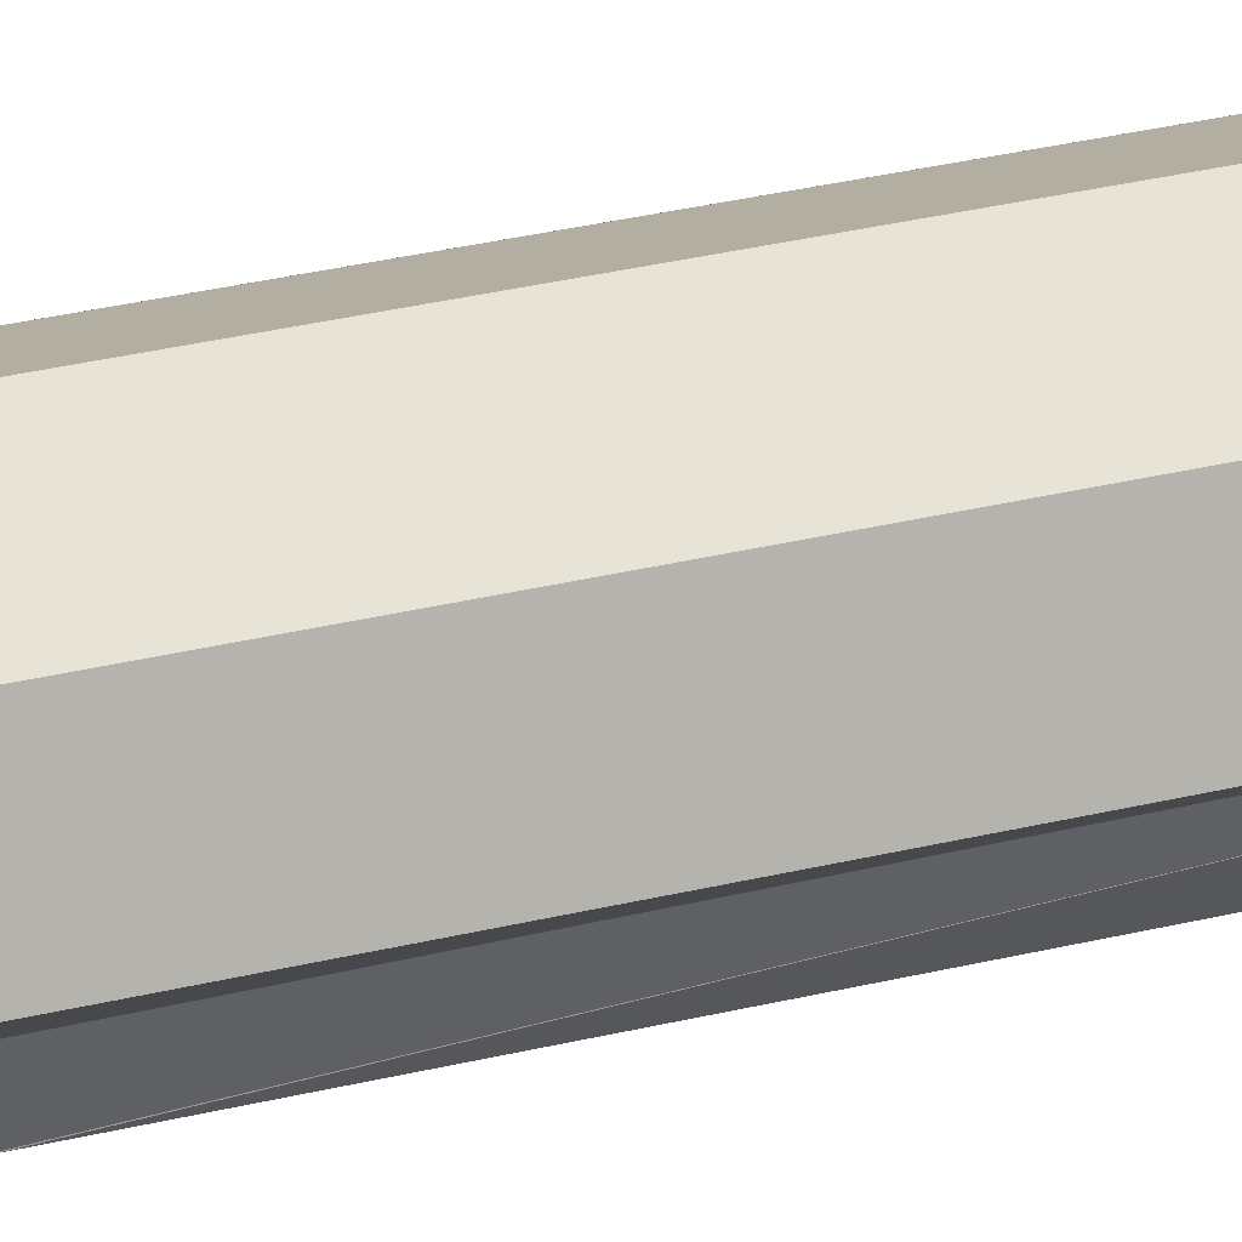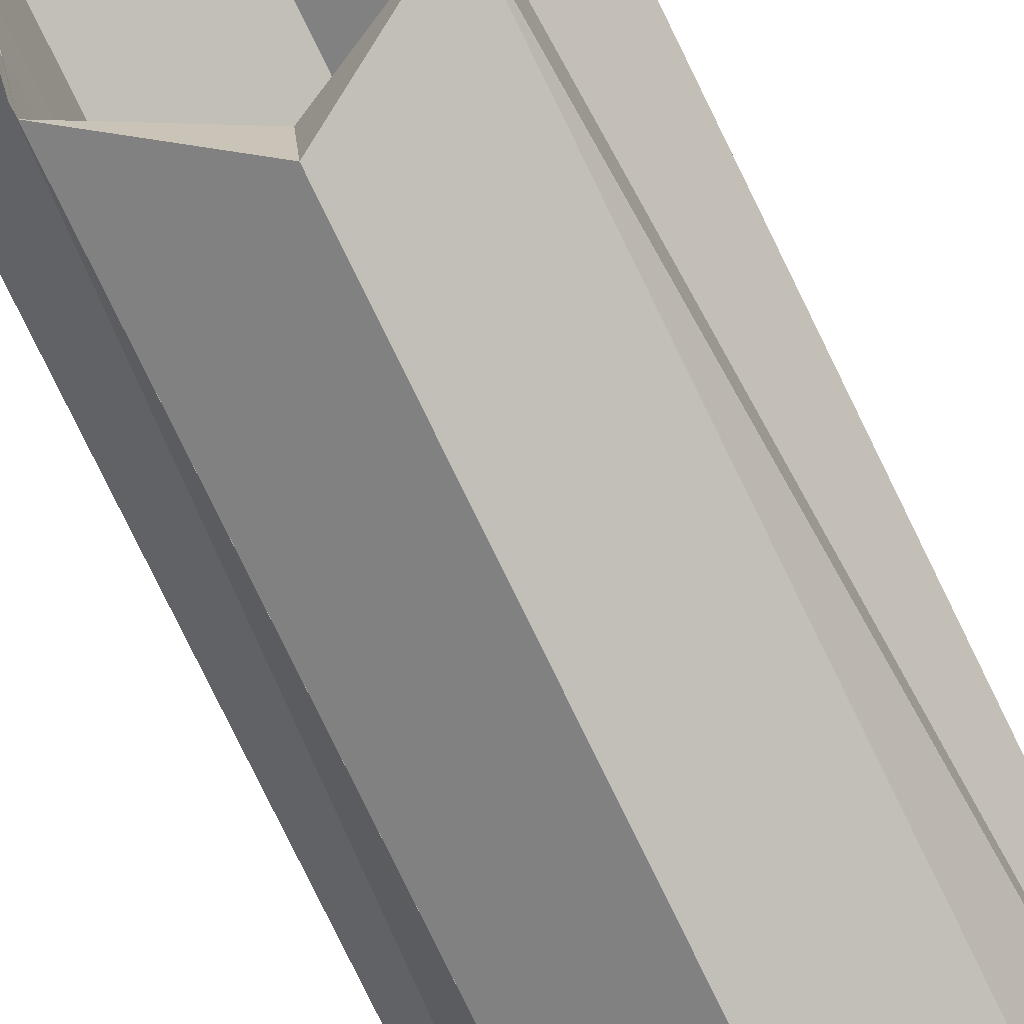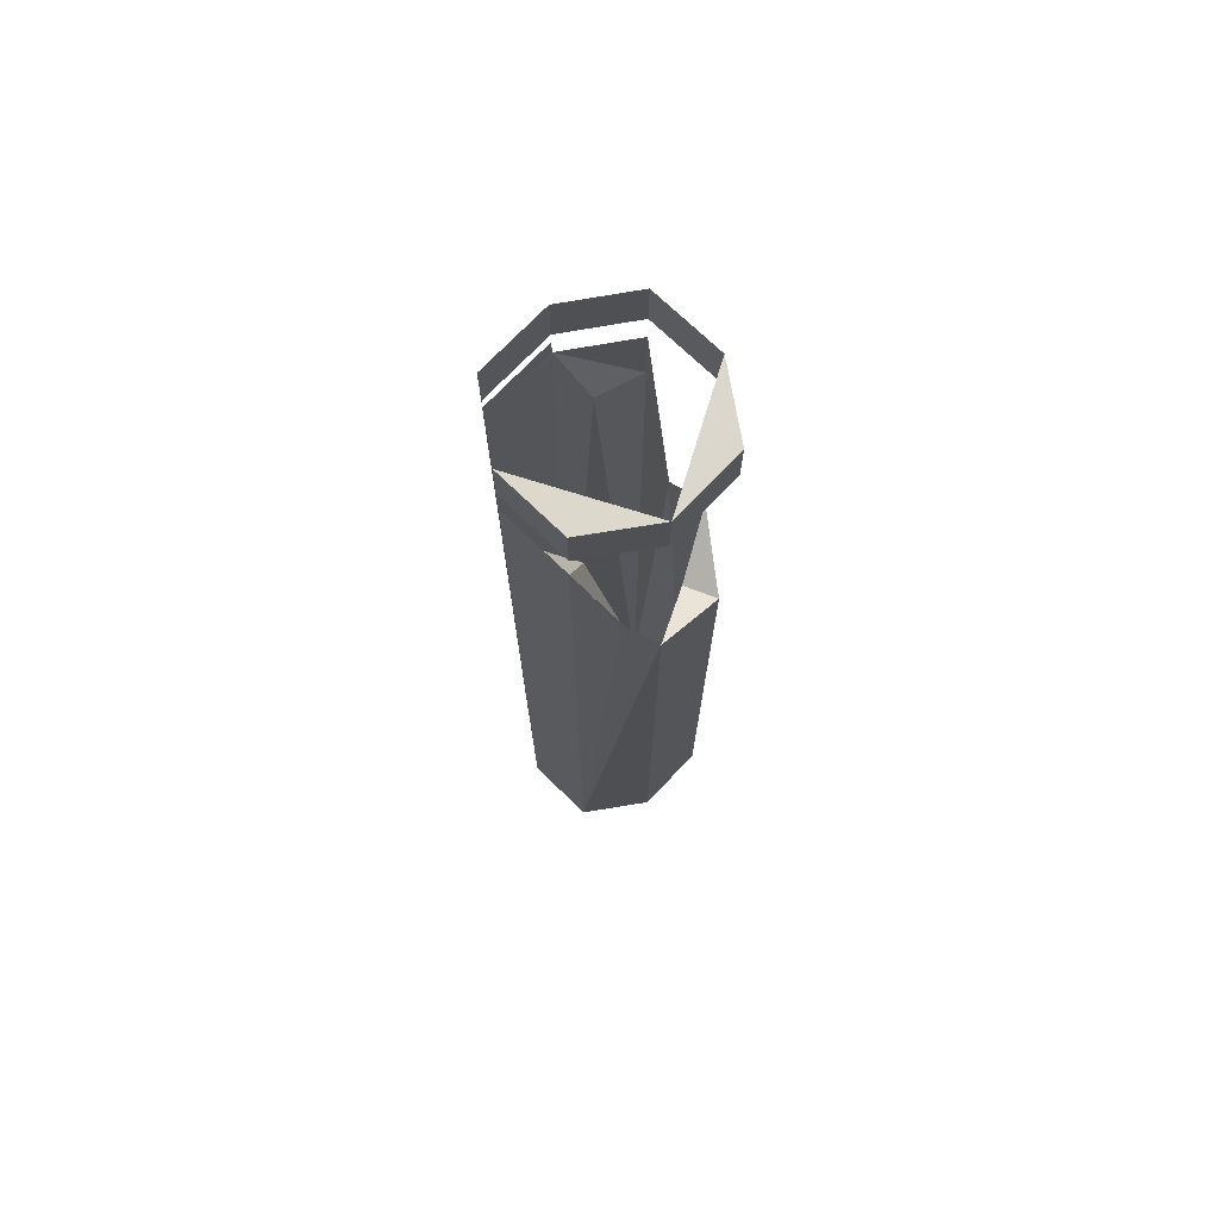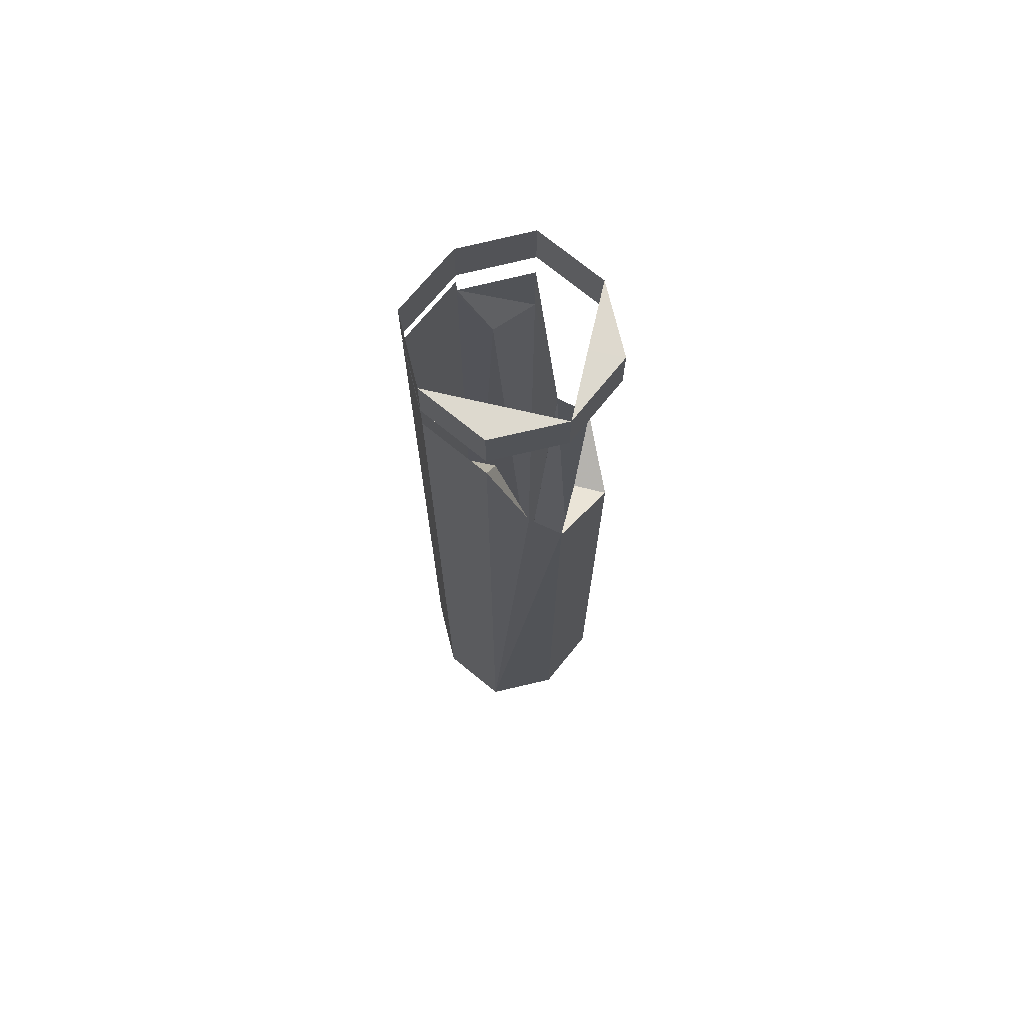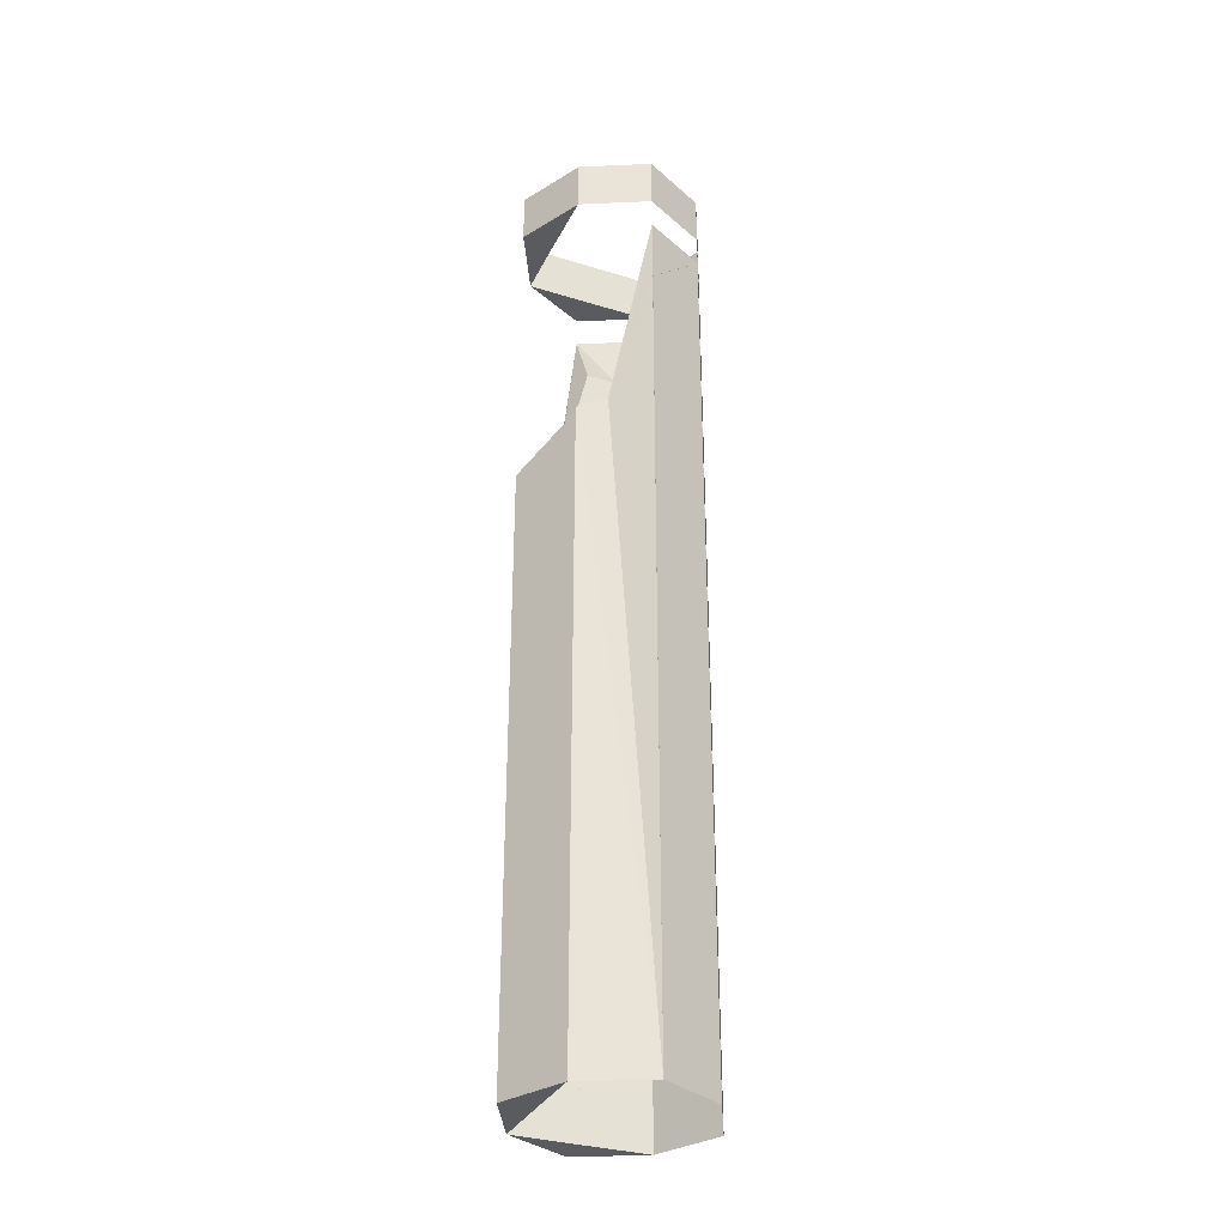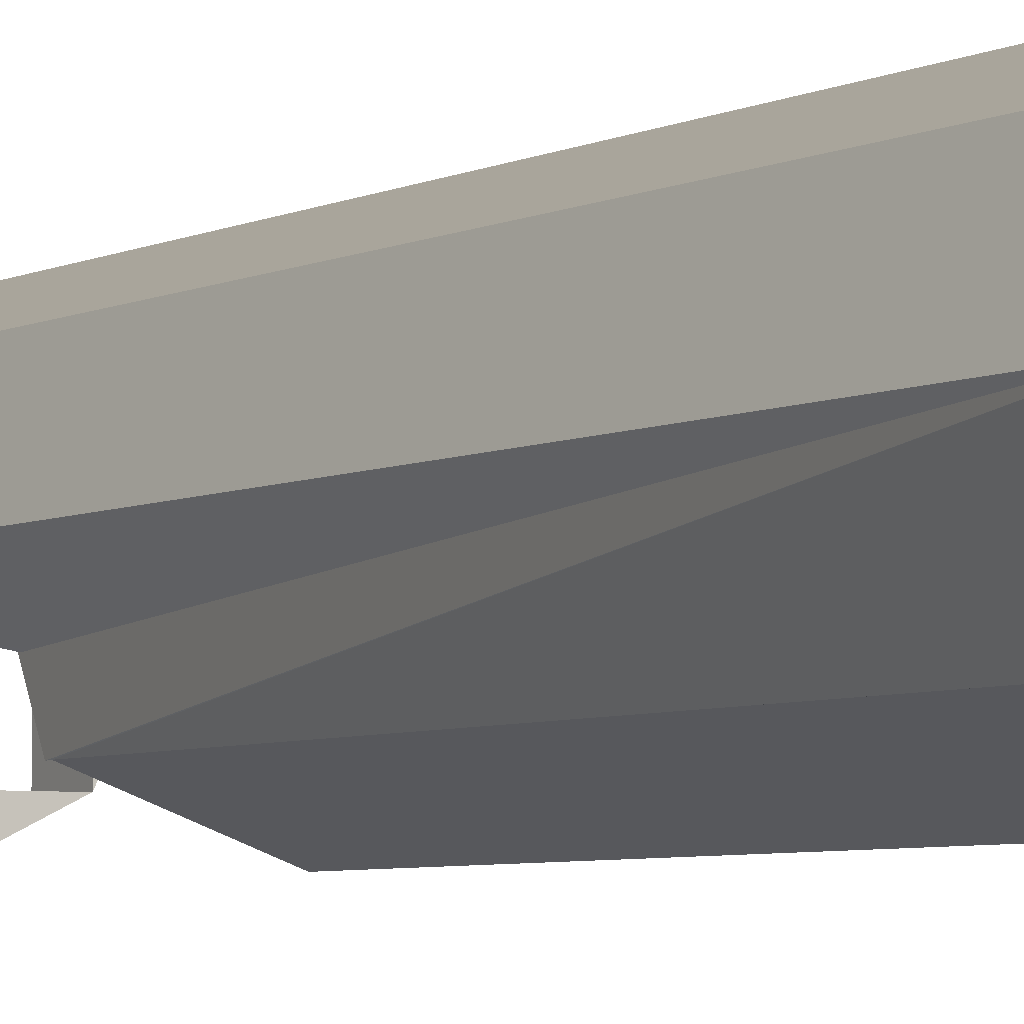
<metadata>
{"format":"obj","ext":"obj","renderer":"f3d","projection":"perspective","resolution":1024,"background":"white","views":[{"elev":37.1,"azim":73.2,"up":"+Y"},{"elev":-77.7,"azim":25.9,"up":"+Y"},{"elev":73.1,"azim":-72.9,"up":"+Z"},{"elev":71.7,"azim":-77.2,"up":"+Z"},{"elev":-32.8,"azim":66.8,"up":"+Z"},{"elev":-4.1,"azim":152.2,"up":"+Y"}]}
</metadata>
<code>
o 6215
v 2242 1870 7.088
v 2242 1870 7.088
v 2242 1870 7.088
v 2242 1870 7.088
v 2242 1870 7.088
v 2242 1870 7.088
v 2242 1870 7.088
v 2242 1870 7.088
v 2242 1870 7.287
v 2242 1870 7.273
v 2242 1870 7.285
v 2242 1870 7.285
v 2242 1870 7.29
v 2242 1870 7.088
v 2242 1870 7.285
v 2242 1870 7.088
v 2242 1870 7.29
v 2242 1870 7.292
v 2242 1870 7.335
v 2242 1870 7.355
v 2242 1870 7.355
v 2242 1870 7.29
v 2242 1870 7.335
v 2242 1870 7.355
v 2242 1870 7.293
v 2242 1870 7.287
v 2242 1870 7.088
v 2242 1870 7.355
v 2242 1870 7.088
v 2242 1870 7.355
v 2242 1870 7.355
v 2242 1870 7.088
v 2242 1870 7.088
v 2242 1870 7.285
v 2242 1870 7.088
v 2242 1870 7.088
v 2242 1870 7.275
v 2242 1870 7.088
v 2242 1870 7.285
v 2242 1870 7.285
v 2242 1870 7.275
v 2242 1870 7.088
v 2242 1870 7.088
v 2242 1870 7.088
v 2242 1870 7.355
v 2242 1870 7.285
v 2242 1870 7.088
v 2242 1870 7.273
v 2242 1870 7.088
v 2242 1870 7.088
v 2242 1870 7.287
v 2242 1870 7.293
v 2242 1870 7.355
v 2242 1870 7.355
v 2242 1870 7.29
v 2242 1870 7.355
v 2242 1870 7.292
v 2242 1870 7.088
v 2242 1870 7.355
v 2242 1870 7.29
v 2242 1870 7.292
v 2242 1870 7.361
v 2242 1870 7.361
v 2242 1870 7.088
v 2242 1870 7.361
v 2242 1870 7.088
v 2242 1870 7.335
v 2242 1870 7.287
v 2242 1870 7.29
v 2242 1870 7.293
v 2242 1870 7.088
v 2242 1870 7.355
v 2242 1870 7.335
v 2242 1870 7.088
v 2242 1870 7.335
v 2242 1870 7.352
v 2242 1870 7.355
v 2242 1870 7.335
v 2242 1870 7.292
v 2242 1870 7.355
v 2242 1870 7.355
v 2242 1870 7.355
v 2242 1870 7.361
v 2242 1870 7.361
v 2242 1870 7.352
v 2242 1870 7.361
v 2242 1870 7.088
v 2242 1870 7.088
v 2242 1870 7.088
v 2242 1870 7.361
v 2242 1870 7.352
v 2242 1870 7.38
v 2242 1870 7.365
v 2242 1870 7.365
v 2242 1870 7.38
v 2242 1870 7.365
v 2242 1870 7.365
v 2242 1870 7.38
v 2242 1870 7.38
v 2242 1870 7.365
v 2242 1870 7.365
v 2242 1870 7.38
v 2242 1870 7.365
v 2242 1870 7.365
v 2242 1870 7.38
v 2242 1870 7.38
v 2242 1870 7.365
v 2242 1870 7.38
v 2242 1870 7.38
v 2242 1870 7.365
v 2242 1870 7.365
v 2242 1870 7.38
v 2242 1870 7.365
v 2242 1870 7.365
v 2242 1870 7.365
v 2242 1870 7.365
v 2242 1870 7.365
v 2242 1870 7.38
v 2242 1870 7.38
v 2242 1870 7.365
v 2242 1870 7.365
v 2242 1870 7.365
v 2242 1870 7.38
v 2242 1870 7.365
v 2242 1870 7.38
v 2242 1870 7.365
v 2242 1870 7.38
v 2242 1870 7.365
v 2242 1870 7.365
v 2242 1870 7.38
v 2242 1870 7.365
v 2242 1870 7.38
v 2242 1870 7.365
v 2242 1870 7.38
v 2242 1870 7.365
v 2242 1870 7.38
v 2242 1870 7.365
v 2242 1870 7.38
v 2242 1870 7.38
v 2242 1870 7.38
v 2242 1870 7.365
v 2242 1870 7.365
v 2242 1870 7.38
v 2242 1870 7.38
v 2242 1870 7.365
v 2242 1870 7.38
v 2242 1870 7.365
v 2242 1870 7.38
v 2242 1870 7.38
v 2242 1870 7.38
v 2242 1870 7.38
v 2242 1870 7.38
v 2242 1870 7.38
v 2242 1870 7.38
v 2242 1870 7.365
v 2242 1870 7.285
v 2242 1870 7.275
v 2242 1870 7.273
v 2242 1870 7.285
v 2242 1870 7.273
v 2242 1870 7.275
f 1 2 3
f 2 4 5
f 6 4 7
f 8 9 3
f 8 10 11
f 12 13 9
f 14 15 10
f 12 16 17
f 17 16 18
f 18 16 19
f 20 18 19
f 21 22 18
f 20 19 23
f 22 24 25
f 13 25 26
f 27 26 25
f 27 25 28
f 19 29 23
f 30 27 31
f 31 23 30
f 32 19 33
f 33 34 35
f 36 34 37
f 38 37 39
f 40 7 35
f 41 42 7
f 43 7 44
f 3 45 32
f 46 47 44
f 48 49 47
f 46 50 51
f 51 50 52
f 52 50 53
f 54 55 52
f 55 56 57
f 53 58 59
f 50 60 61
f 58 62 63
f 64 65 62
f 45 62 65
f 66 61 67
f 38 60 66
f 60 42 15
f 60 15 68
f 66 15 44
f 69 68 70
f 71 72 66
f 66 73 71
f 73 74 75
f 58 73 76
f 77 76 73
f 78 77 73
f 79 80 78
f 78 81 82
f 83 77 84
f 76 77 85
f 64 76 85
f 85 77 86
f 76 87 88
f 86 88 87
f 85 89 87
f 90 87 89
f 86 91 85
f 29 85 91
f 91 86 45
f 23 29 91
f 45 23 91
f 92 93 94
f 95 96 93
f 92 97 98
f 99 97 98
f 99 100 101
f 102 100 103
f 104 105 101
f 104 106 94
f 107 105 108
f 107 109 108
f 110 109 103
f 111 106 112
f 113 114 110
f 114 115 116
f 117 118 110
f 117 112 119
f 120 115 121
f 122 121 94
f 123 96 119
f 102 124 123
f 125 126 121
f 127 121 128
f 127 129 130
f 131 132 128
f 133 132 134
f 135 136 131
f 130 137 138
f 135 139 138
f 140 137 141
f 140 142 141
f 143 142 144
f 145 139 144
f 143 126 146
f 147 134 146
f 148 112 146
f 149 150 148
f 149 151 123
f 151 152 153
f 147 154 155
f 145 154 155
f 156 157 158
f 159 160 161

</code>
